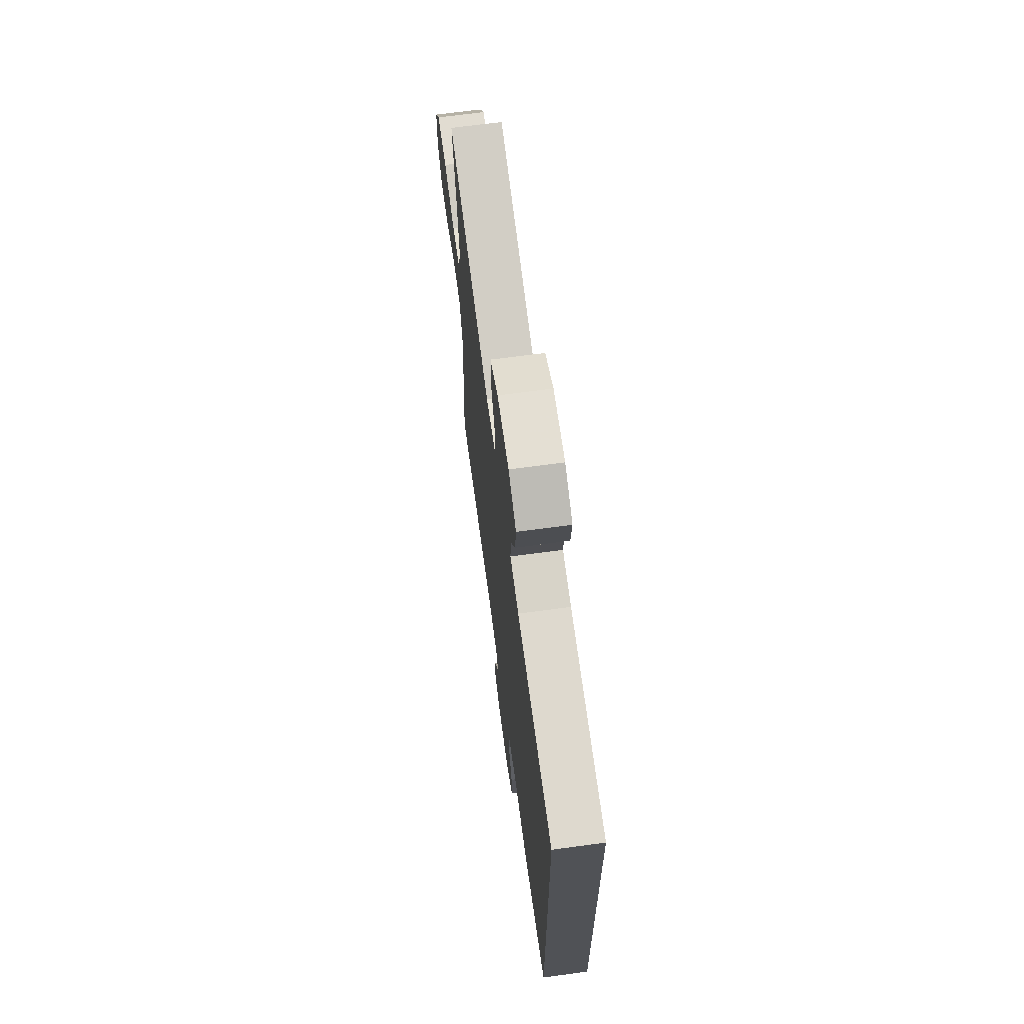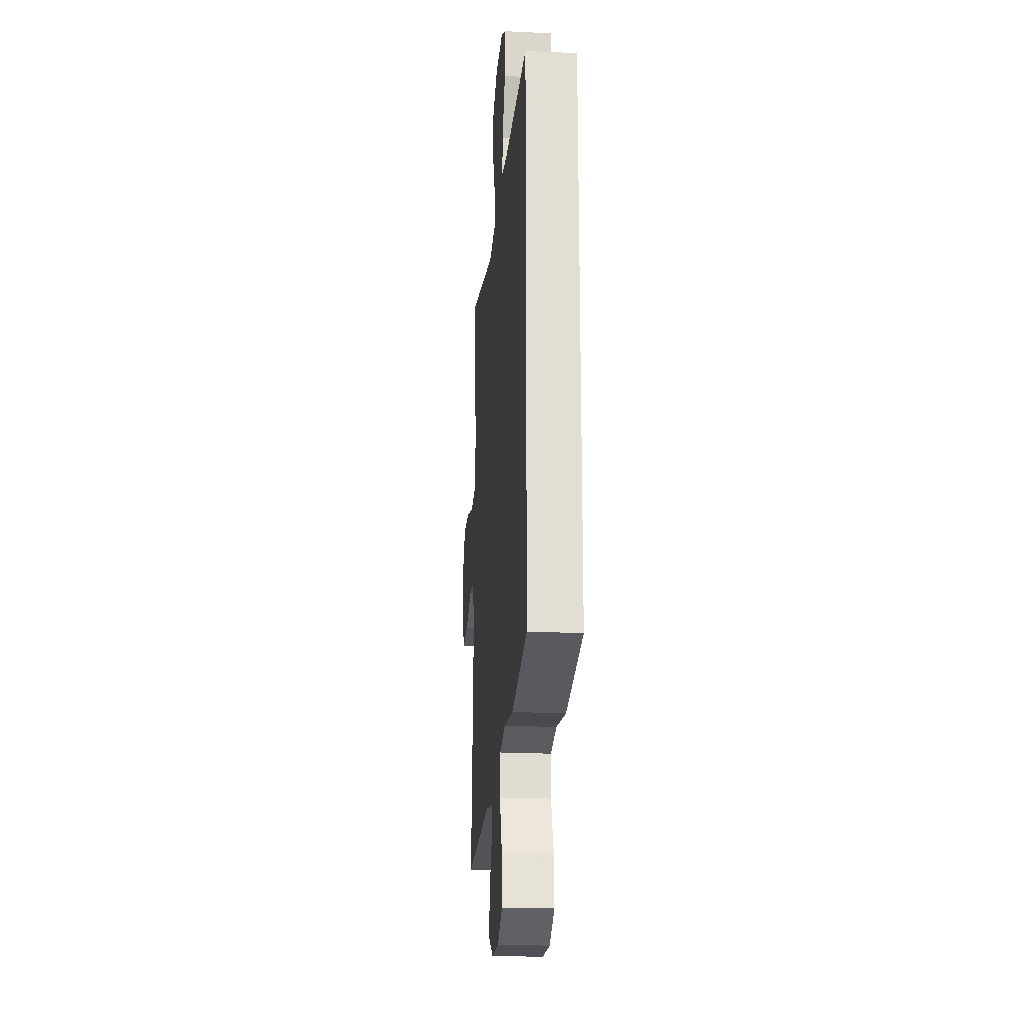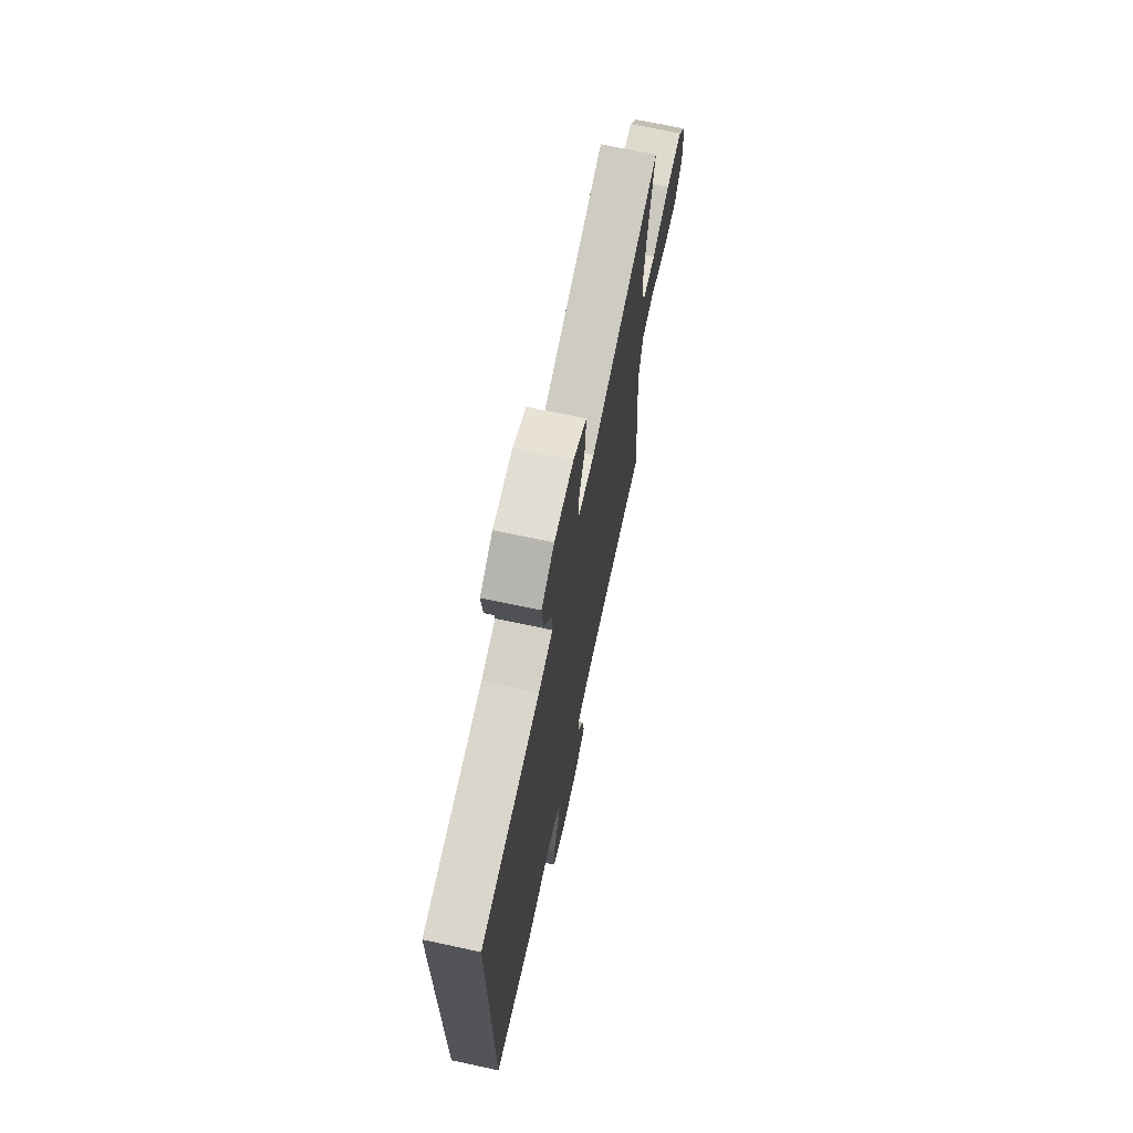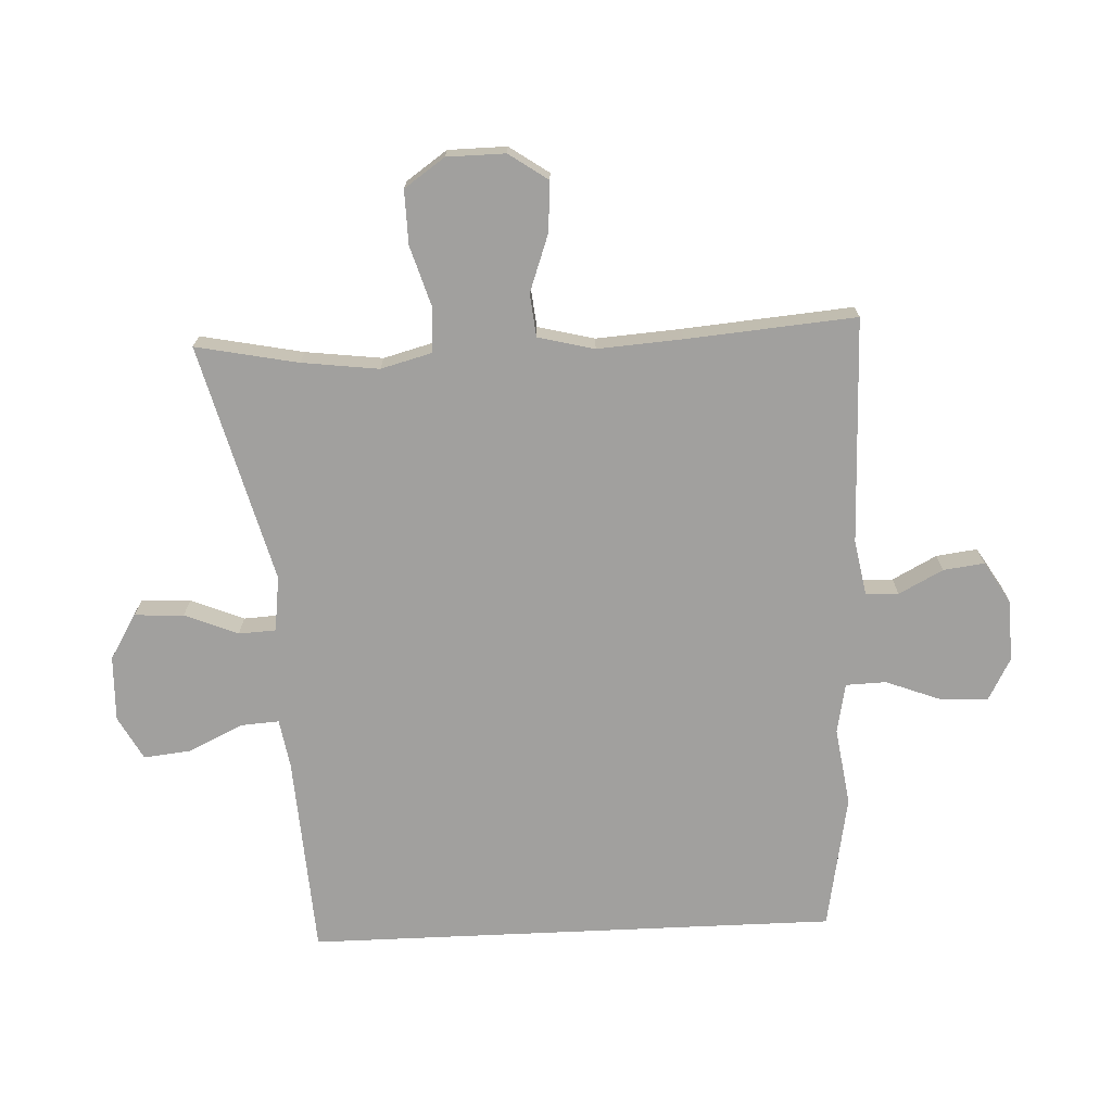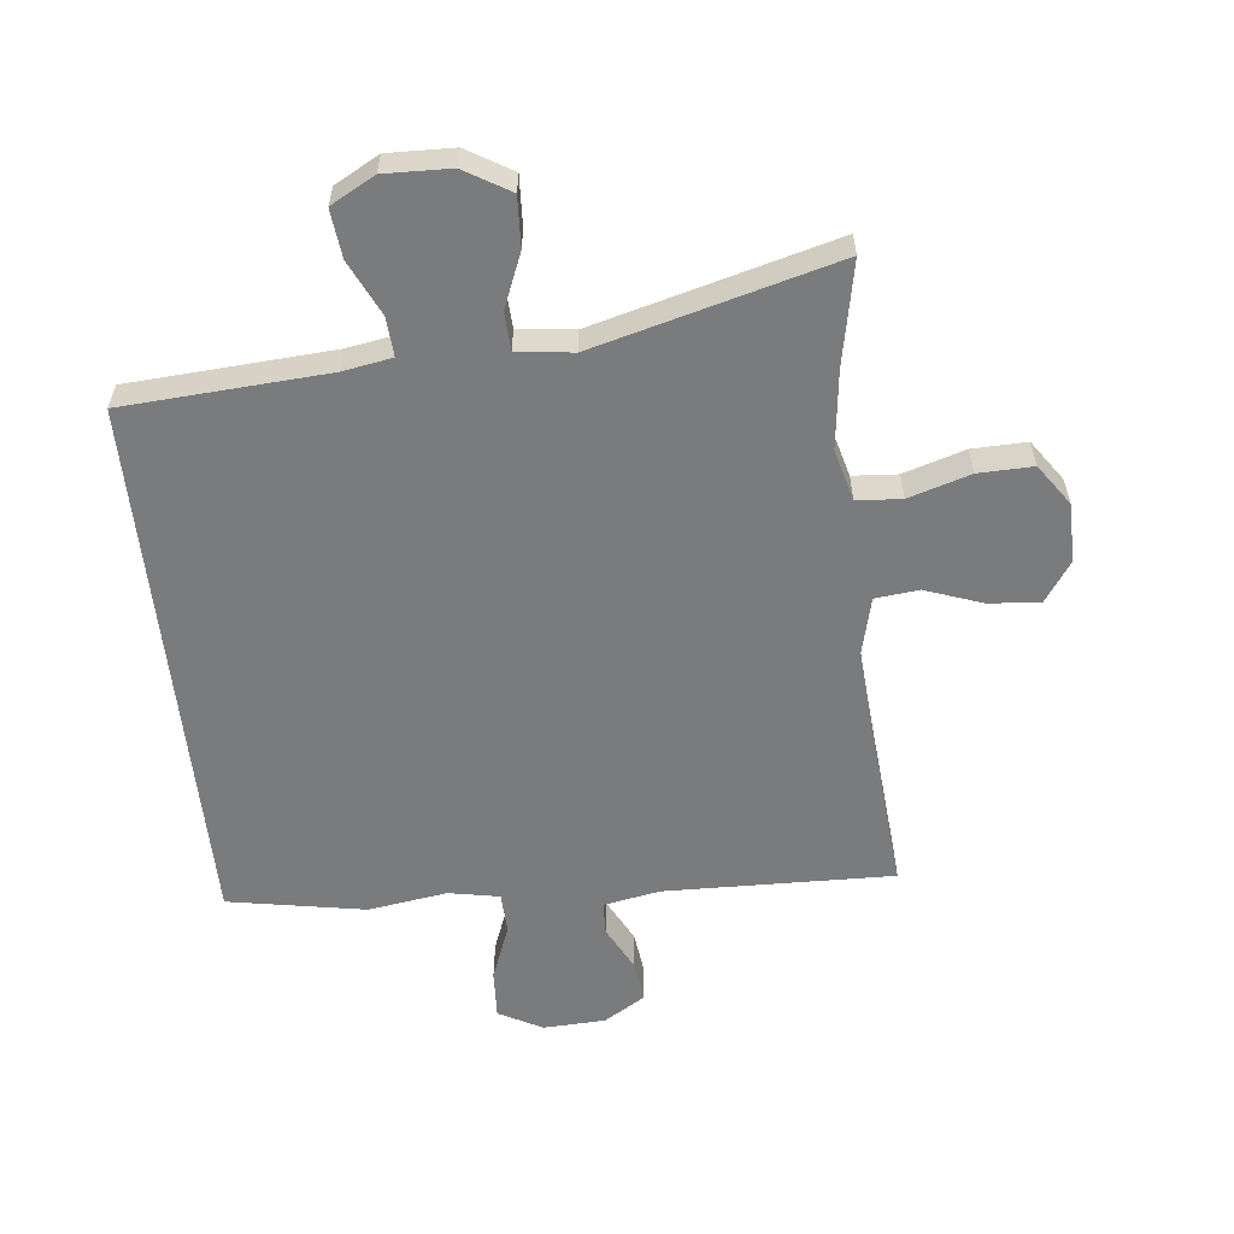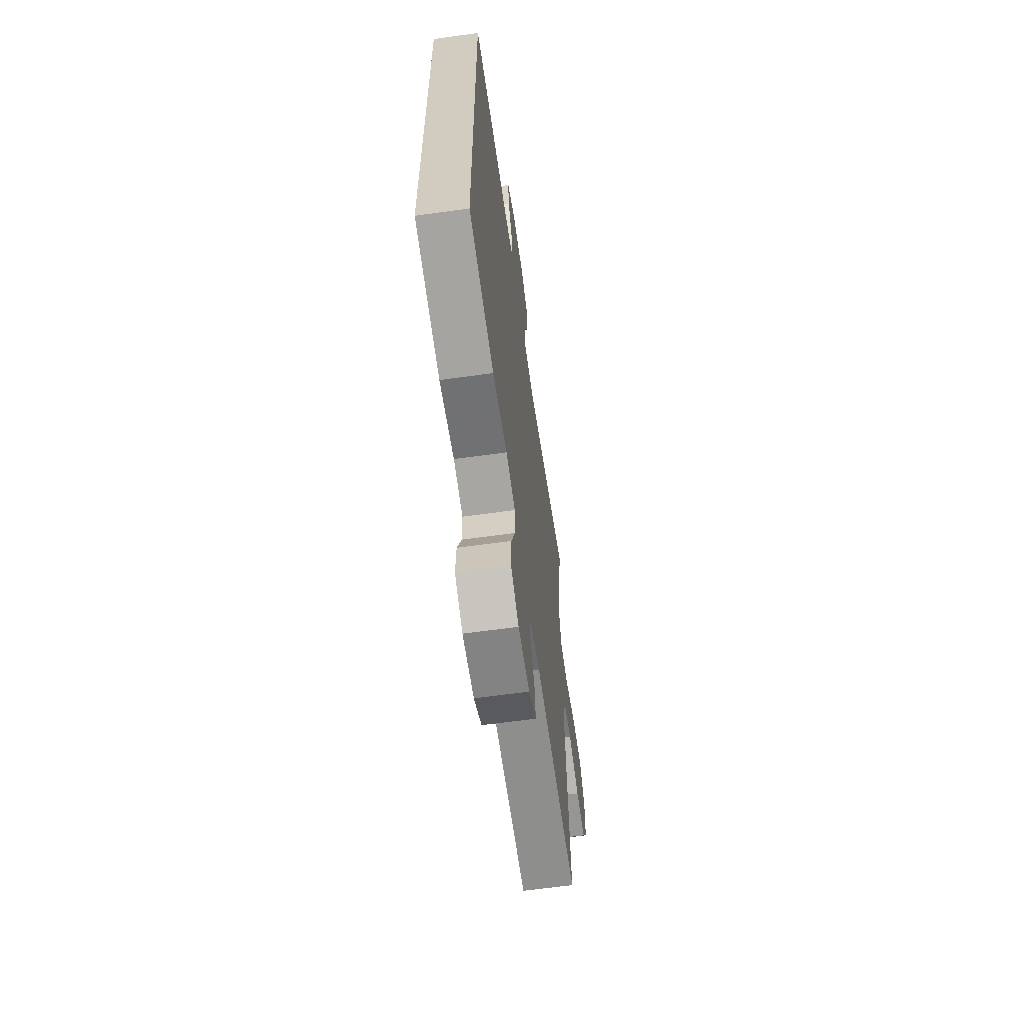
<metadata>
{"format":"obj","ext":"obj","renderer":"f3d","projection":"perspective","resolution":1024,"background":"white","views":[{"elev":67.9,"azim":-97.7,"up":"+Z"},{"elev":-21.8,"azim":-94.8,"up":"+Z"},{"elev":69.9,"azim":-77.9,"up":"+Z"},{"elev":-71.8,"azim":92.6,"up":"+Y"},{"elev":-58.3,"azim":6.2,"up":"+Y"},{"elev":-63.5,"azim":-82.0,"up":"+Z"}]}
</metadata>
<code>
v -0.5 0.07 0.388
v -0.186 0.07 0.408
v -0.11 0.07 0.421
v -0.114 0.07 0.481
v -0.154 0.07 0.565
v -0.162 0.07 0.639
v -0.094 0.07 0.676
v 0.008 0.07 0.673
v 0.078 0.07 0.631
v 0.074 0.07 0.554
v 0.04 0.07 0.471
v 0.043 0.07 0.413
v 0.129 0.07 0.402
v 0.5 0.07 0.5
v 0.468 0.07 0.341
v 0.453 0.07 0.221
v 0.474 0.07 0.142
v 0.543 0.07 0.137
v 0.638 0.07 0.166
v 0.722 0.07 0.168
v 0.766 0.07 0.105
v 0.767 0.07 0.014
v 0.725 0.07 -0.047
v 0.647 0.07 -0.041
v 0.558 0.07 -0.009
v 0.491 0.07 -0.016
v 0.469 0.07 -0.104
v 0.478 0.07 -0.236
v 0.5 0.07 -0.5
v 0.148 0.07 -0.491
v 0.061 0.07 -0.507
v 0.059 0.07 -0.558
v 0.095 0.07 -0.627
v 0.103 0.07 -0.691
v 0.039 0.07 -0.73
v -0.057 0.07 -0.734
v -0.124 0.07 -0.698
v -0.12 0.07 -0.624
v -0.087 0.07 -0.538
v -0.089 0.07 -0.475
v -0.167 0.07 -0.46
v -0.289 0.07 -0.478
v -0.5 0.07 -0.44
v -0.5 0 0.388
v -0.186 0 0.408
v -0.11 0 0.421
v -0.114 0 0.481
v -0.154 0 0.565
v -0.162 0 0.639
v -0.094 0 0.676
v 0.008 0 0.673
v 0.078 0 0.631
v 0.074 0 0.554
v 0.04 0 0.471
v 0.043 0 0.413
v 0.129 0 0.402
v 0.5 0 0.5
v 0.468 0 0.341
v 0.453 0 0.221
v 0.474 0 0.142
v 0.543 0 0.137
v 0.638 0 0.166
v 0.722 0 0.168
v 0.766 0 0.105
v 0.767 0 0.014
v 0.725 0 -0.047
v 0.647 0 -0.041
v 0.558 0 -0.009
v 0.491 0 -0.016
v 0.469 0 -0.104
v 0.478 0 -0.236
v 0.5 0 -0.5
v 0.148 0 -0.491
v 0.061 0 -0.507
v 0.059 0 -0.558
v 0.095 0 -0.627
v 0.103 0 -0.691
v 0.039 0 -0.73
v -0.057 0 -0.734
v -0.124 0 -0.698
v -0.12 0 -0.624
v -0.087 0 -0.538
v -0.089 0 -0.475
v -0.167 0 -0.46
v -0.289 0 -0.478
v -0.5 0 -0.44
f 43 1 2
f 42 43 2
f 41 42 2
f 40 41 2 3
f 39 40 3
f 37 38 39
f 36 37 39
f 35 36 39
f 34 35 39
f 33 34 39
f 32 33 39
f 31 32 39 3
f 30 31 3 4
f 28 29 30 4
f 4 5 6
f 28 4 6
f 27 28 6
f 23 24 25
f 22 23 25
f 21 22 25
f 20 21 25
f 19 20 25
f 18 19 25
f 17 18 25 26
f 16 17 26 27
f 13 14 15
f 12 13 15 16
f 9 10 11
f 8 9 11
f 7 8 11
f 6 7 11
f 6 11 12
f 27 6 12
f 12 16 27
f 45 44 86
f 45 86 85
f 45 85 84
f 46 45 84 83
f 46 83 82
f 82 81 80
f 82 80 79
f 82 79 78
f 82 78 77
f 82 77 76
f 82 76 75
f 46 82 75 74
f 47 46 74 73
f 47 73 72 71
f 49 48 47
f 49 47 71
f 49 71 70
f 68 67 66
f 68 66 65
f 68 65 64
f 68 64 63
f 68 63 62
f 68 62 61
f 69 68 61 60
f 70 69 60 59
f 58 57 56
f 59 58 56 55
f 54 53 52
f 54 52 51
f 54 51 50
f 54 50 49
f 55 54 49
f 55 49 70
f 70 59 55
f 1 44 45 2
f 2 45 46 3
f 3 46 47 4
f 4 47 48 5
f 5 48 49 6
f 6 49 50 7
f 7 50 51 8
f 8 51 52 9
f 9 52 53 10
f 10 53 54 11
f 11 54 55 12
f 12 55 56 13
f 13 56 57 14
f 14 57 58 15
f 15 58 59 16
f 16 59 60 17
f 17 60 61 18
f 18 61 62 19
f 19 62 63 20
f 20 63 64 21
f 21 64 65 22
f 22 65 66 23
f 23 66 67 24
f 24 67 68 25
f 25 68 69 26
f 26 69 70 27
f 27 70 71 28
f 28 71 72 29
f 29 72 73 30
f 30 73 74 31
f 31 74 75 32
f 32 75 76 33
f 33 76 77 34
f 34 77 78 35
f 35 78 79 36
f 36 79 80 37
f 37 80 81 38
f 38 81 82 39
f 39 82 83 40
f 40 83 84 41
f 41 84 85 42
f 42 85 86 43
f 43 86 44 1

</code>
